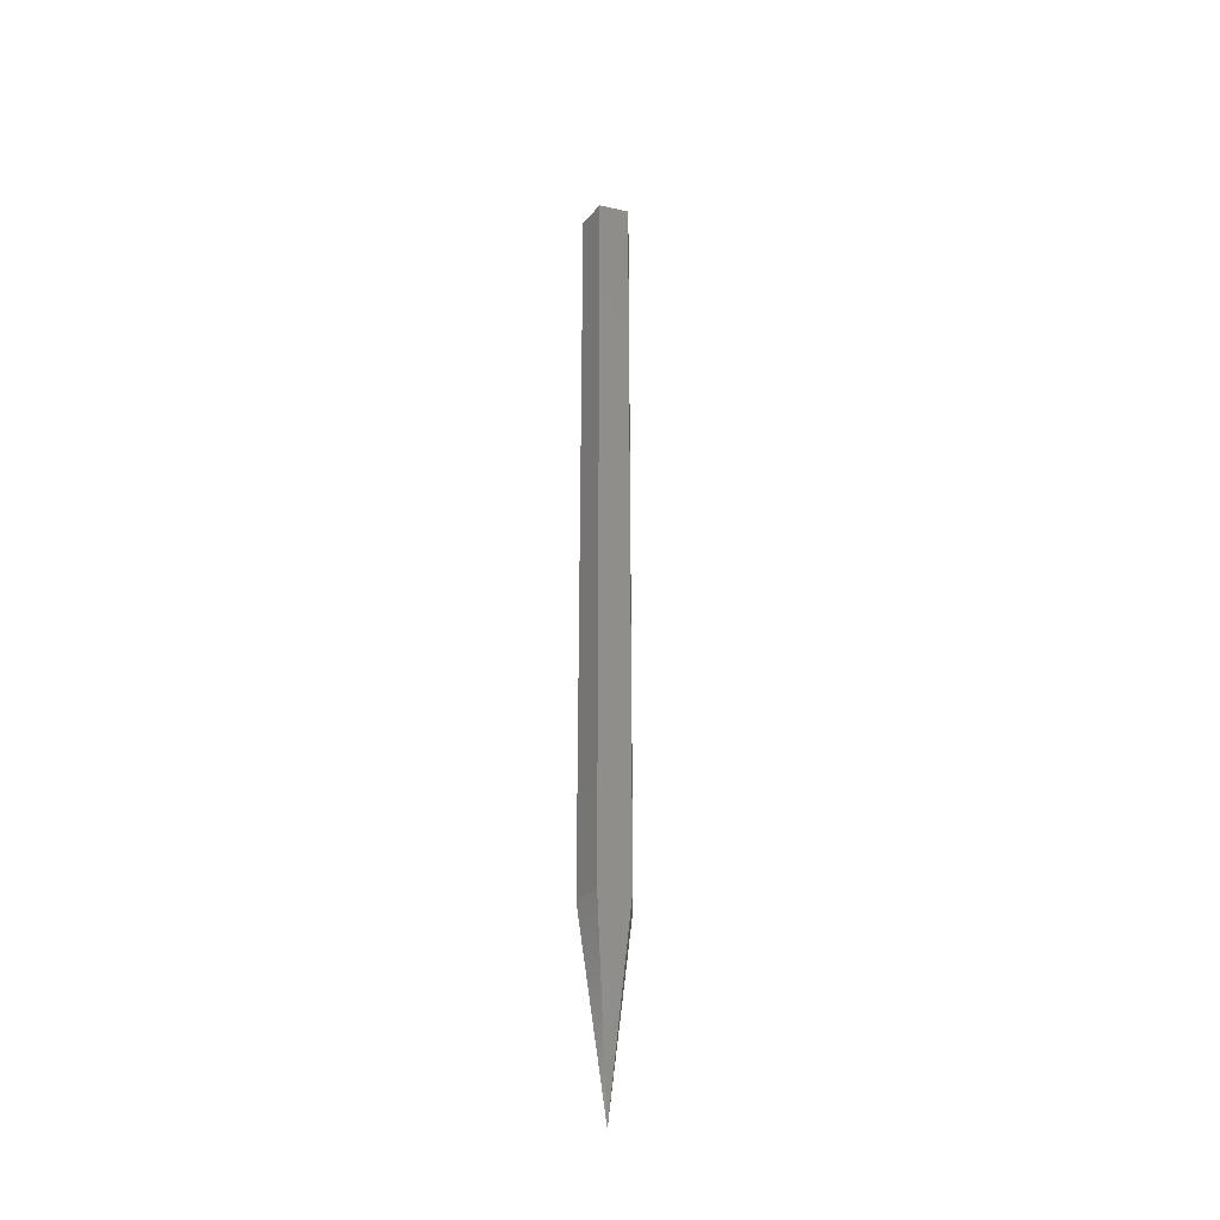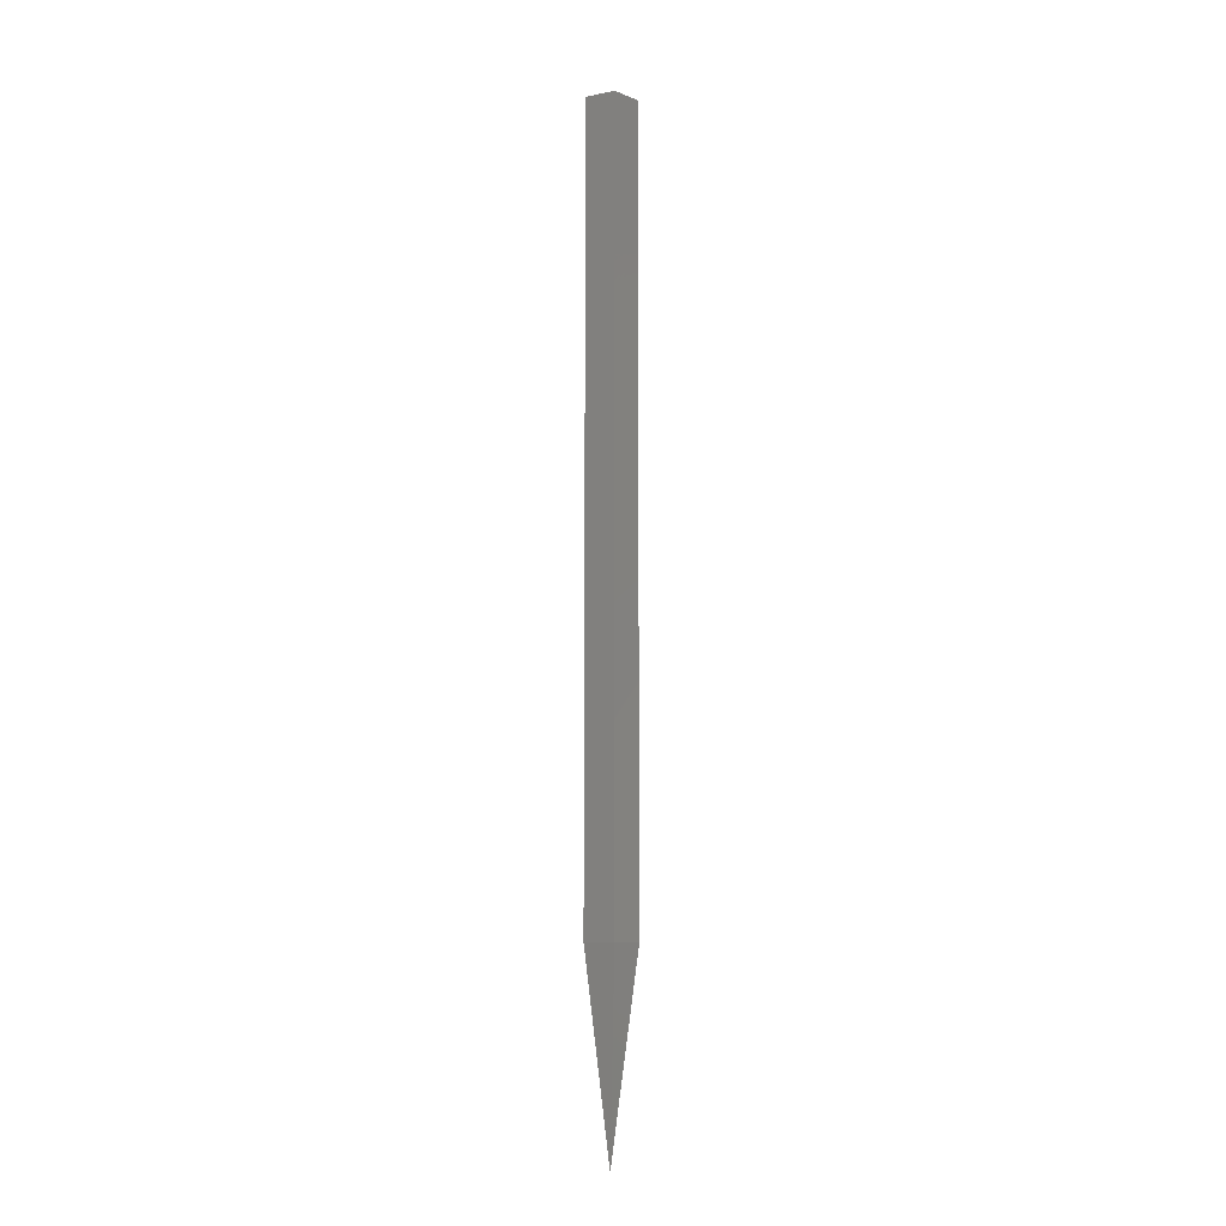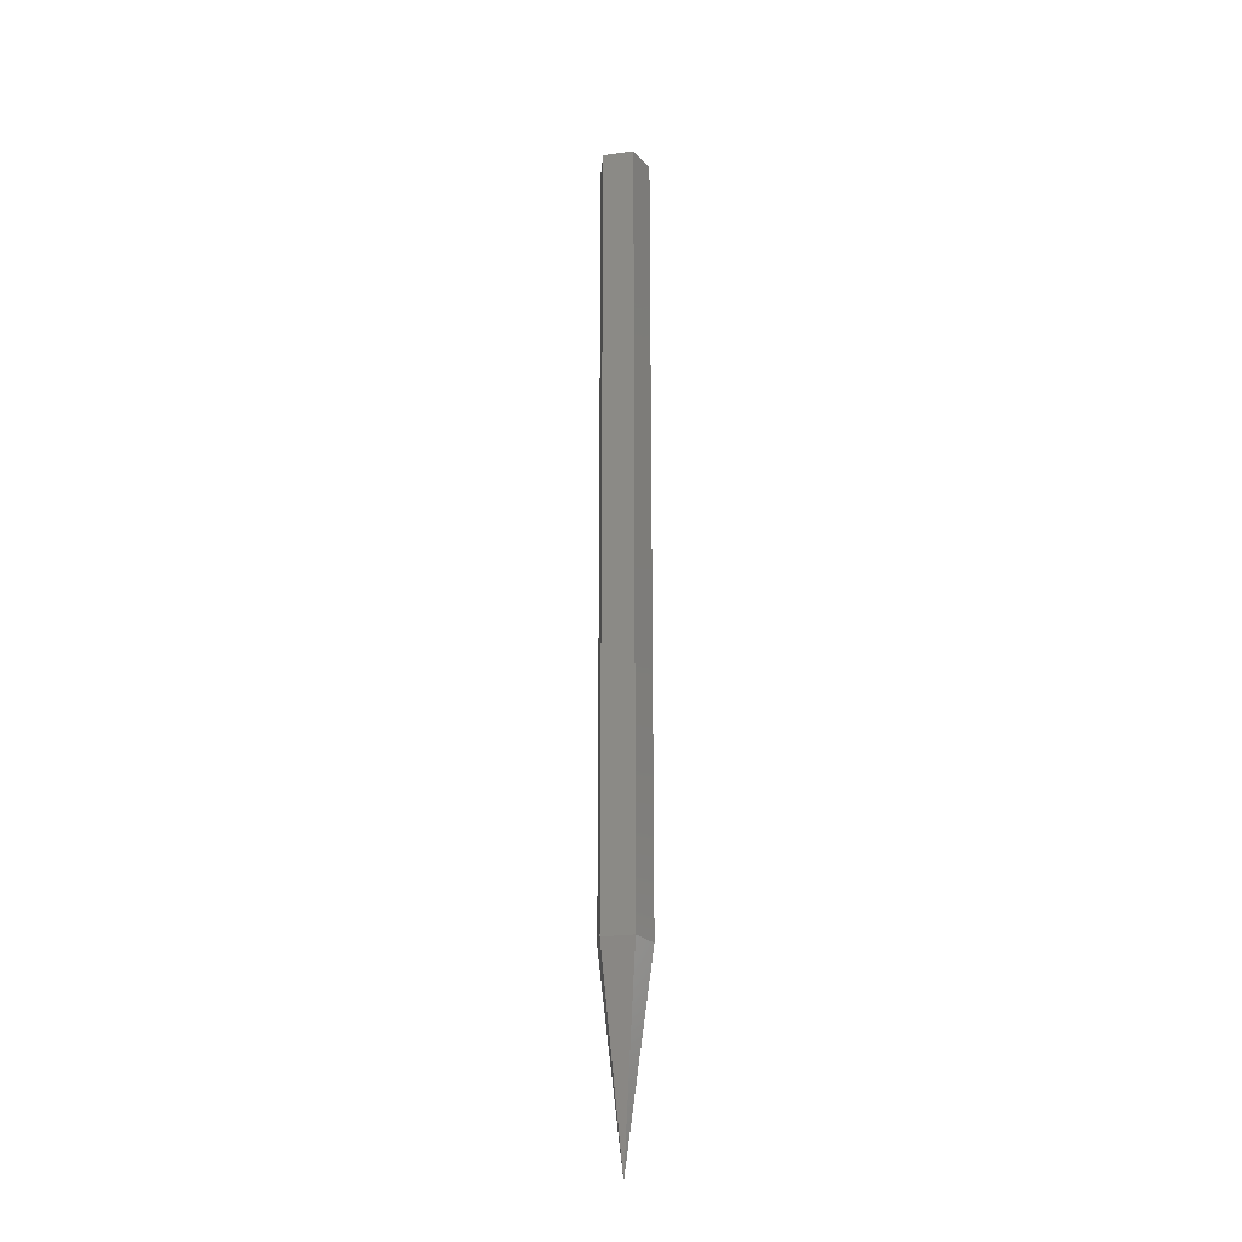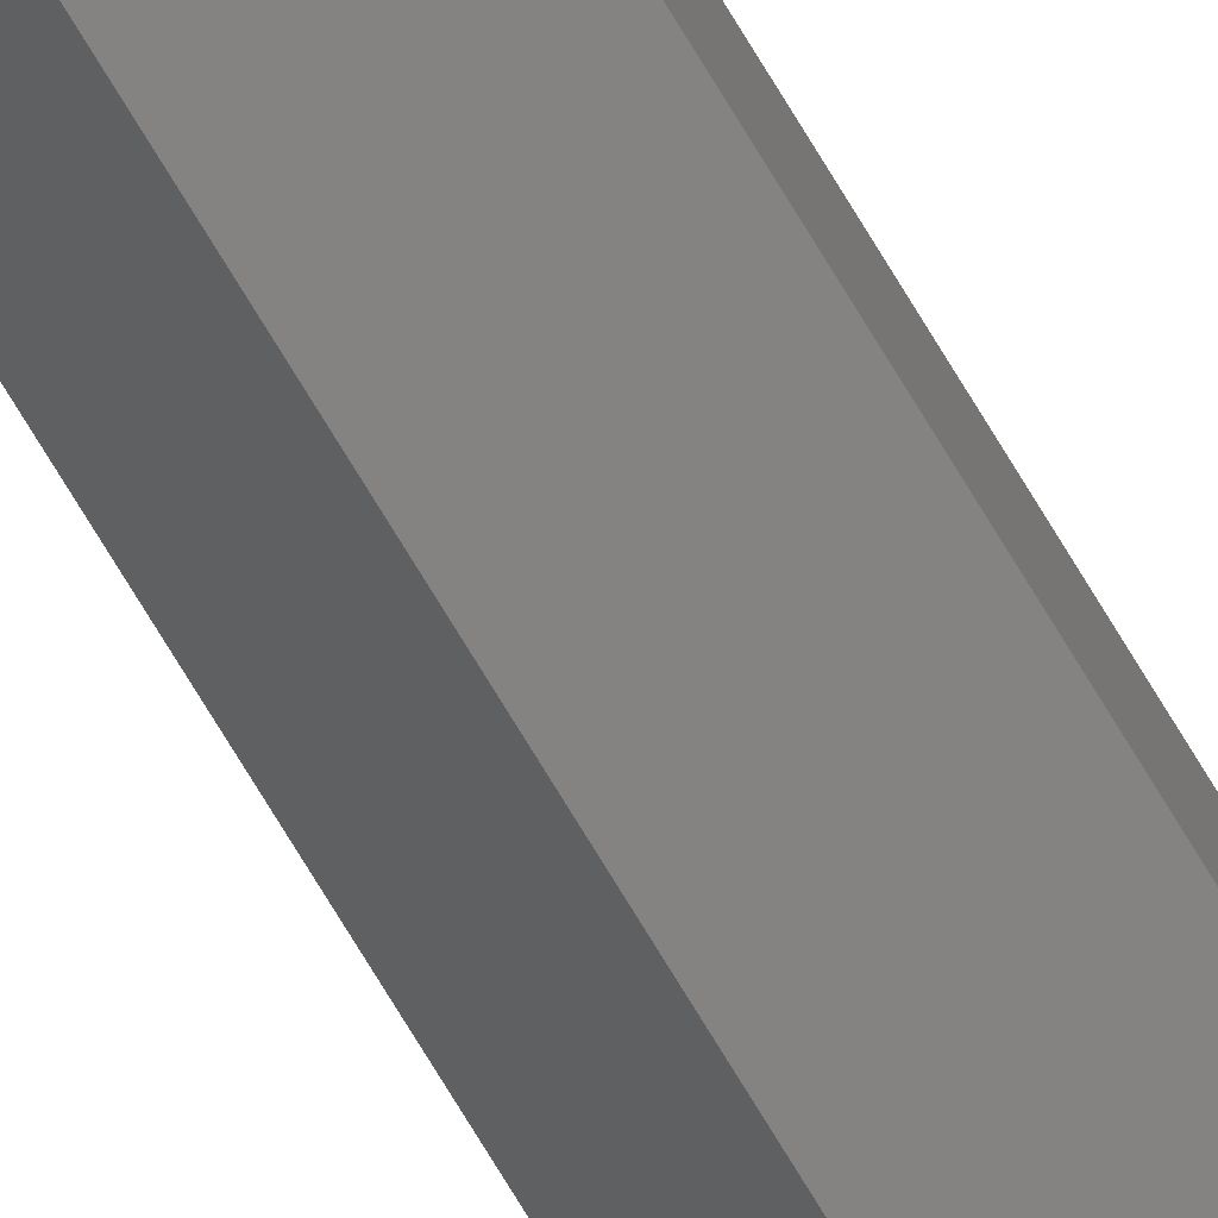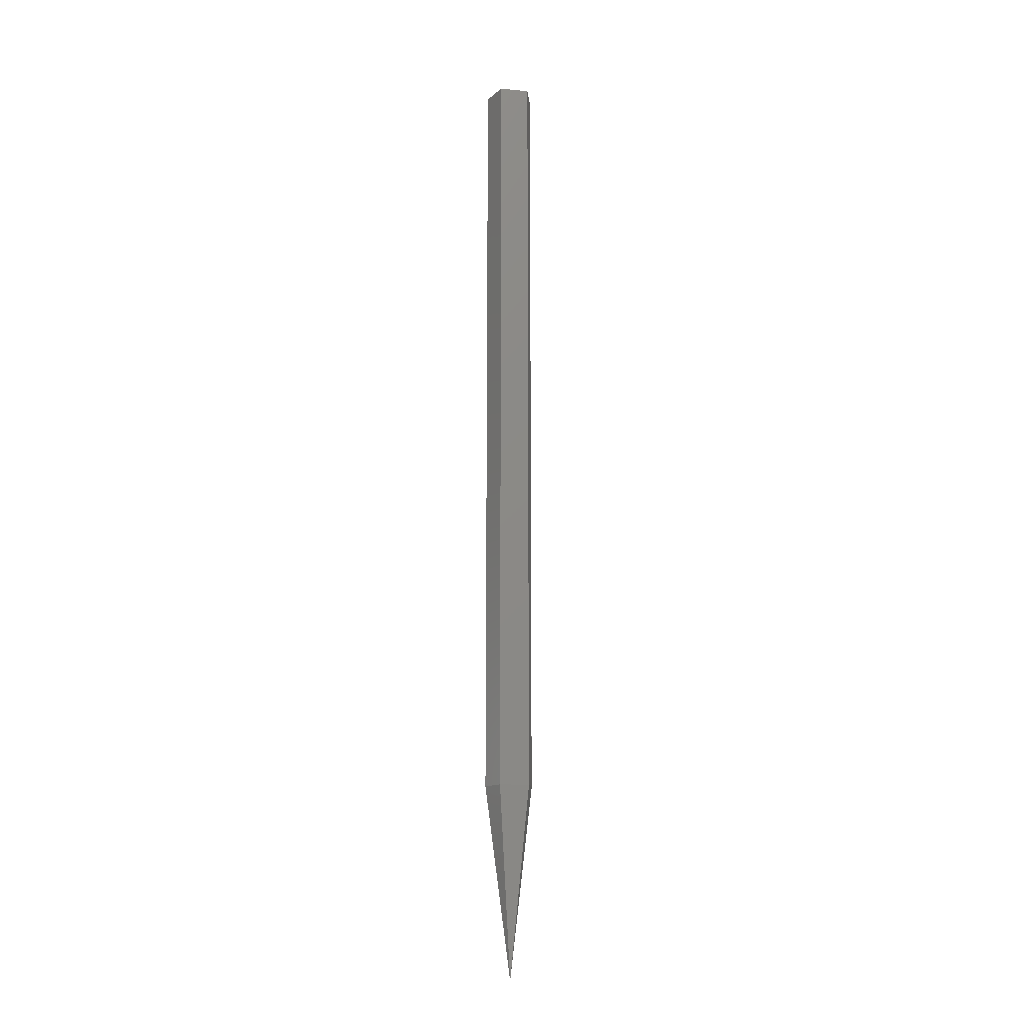
<metadata>
{"format":"stl","ext":"stl","renderer":"f3d","projection":"perspective","resolution":1024,"background":"white","views":[{"elev":-34.8,"azim":-34.7,"up":"+Z"},{"elev":-10.1,"azim":9.5,"up":"+Z"},{"elev":-24.0,"azim":-148.7,"up":"+Z"},{"elev":-78.1,"azim":-148.4,"up":"+Y"},{"elev":-13.9,"azim":41.8,"up":"+Z"}]}
</metadata>
<code>
# stl→obj: 11 verts, 18 faces
v 0.265 0 2
v 0 0 0
v 0.08189 0.252 2
v -0.2144 -0.1558 2
v -0.2144 0.1558 2
v 0.08189 -0.252 2
v 0.08189 -0.252 10
v -0.2144 -0.1558 10
v -0.2144 0.1558 10
v 0.08189 0.252 10
v 0.265 0 10
f 1 2 3
f 2 4 5
f 6 2 1
f 2 5 3
f 6 4 2
f 4 7 8
f 7 4 6
f 3 9 10
f 9 3 5
f 11 3 10
f 3 11 1
f 4 9 5
f 9 4 8
f 10 7 11
f 9 7 10
f 7 9 8
f 7 1 11
f 1 7 6

</code>
